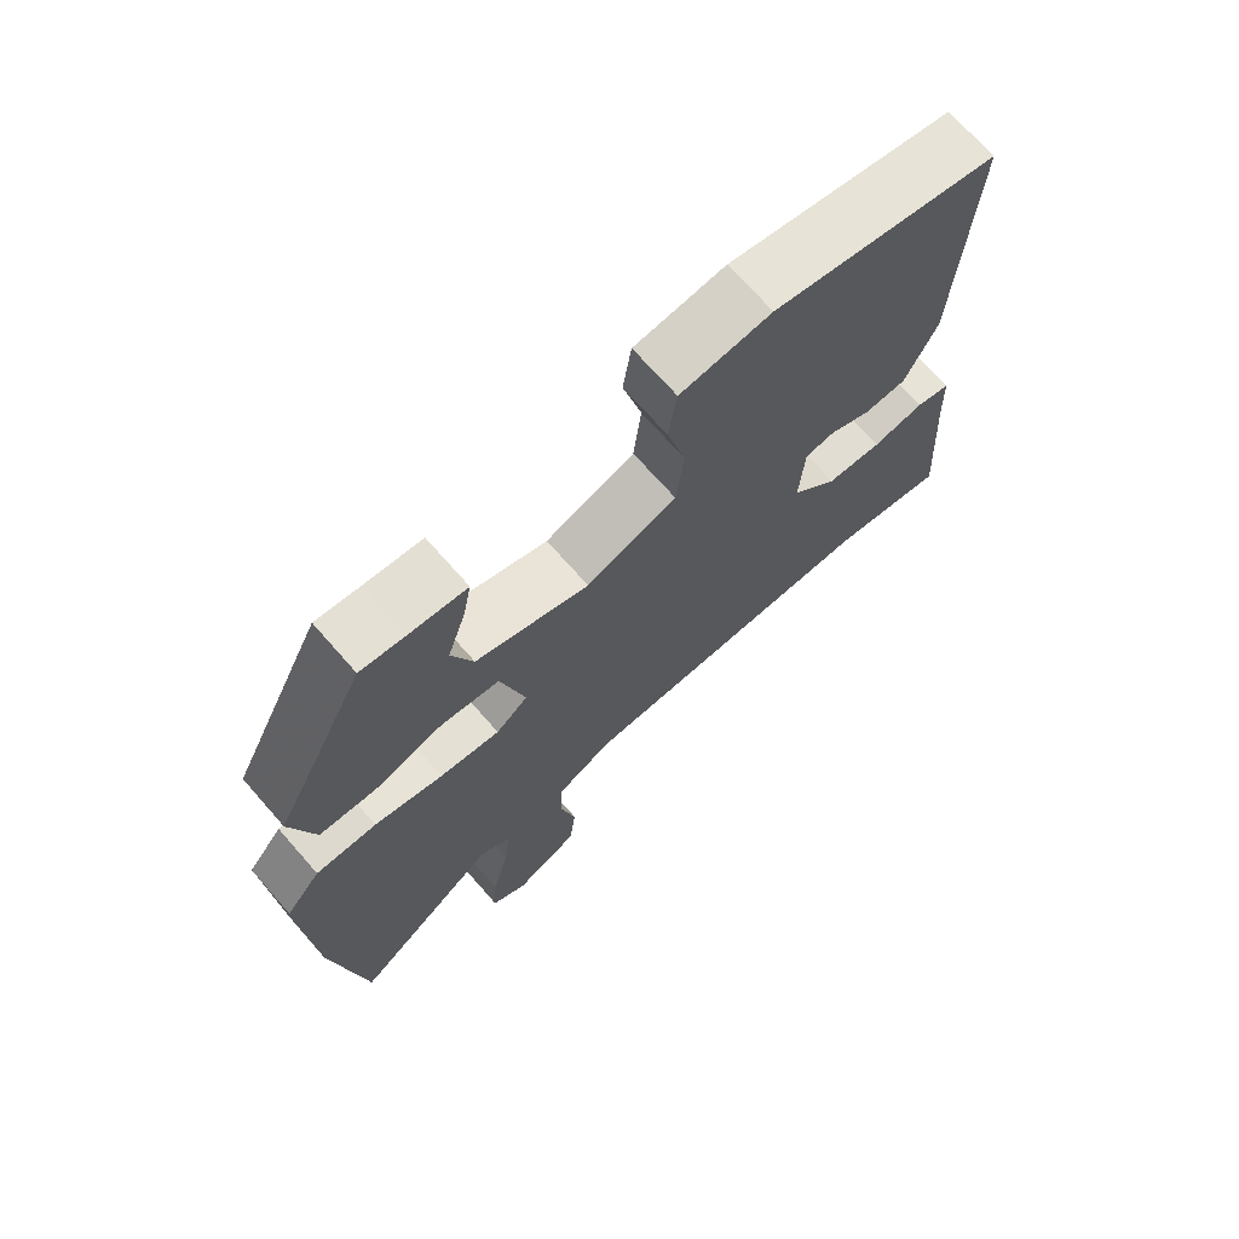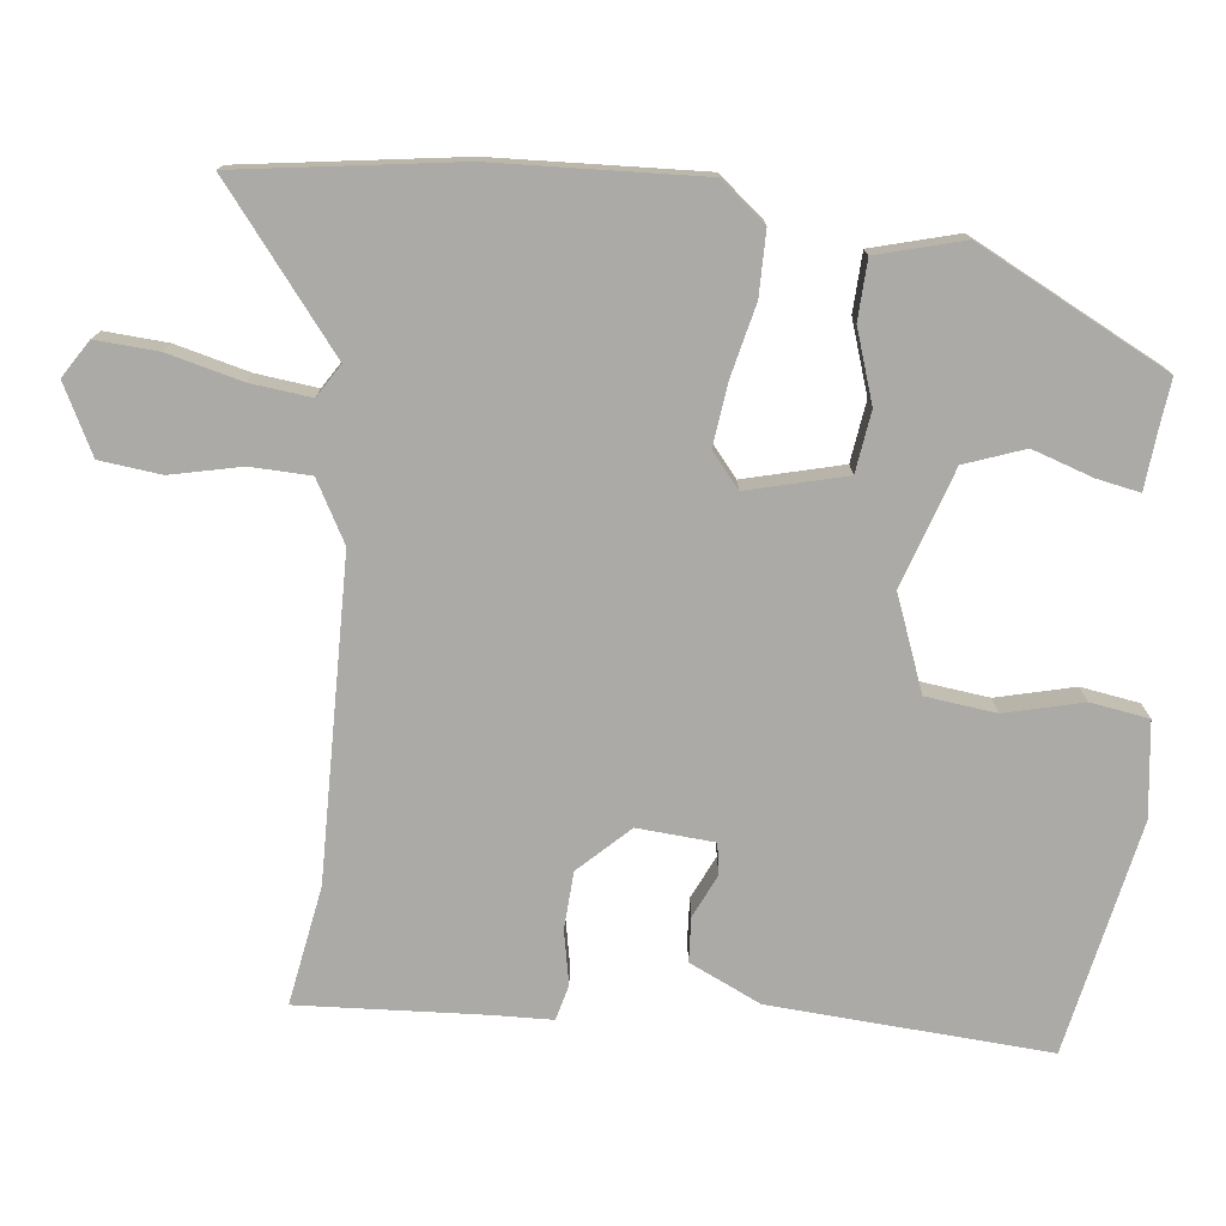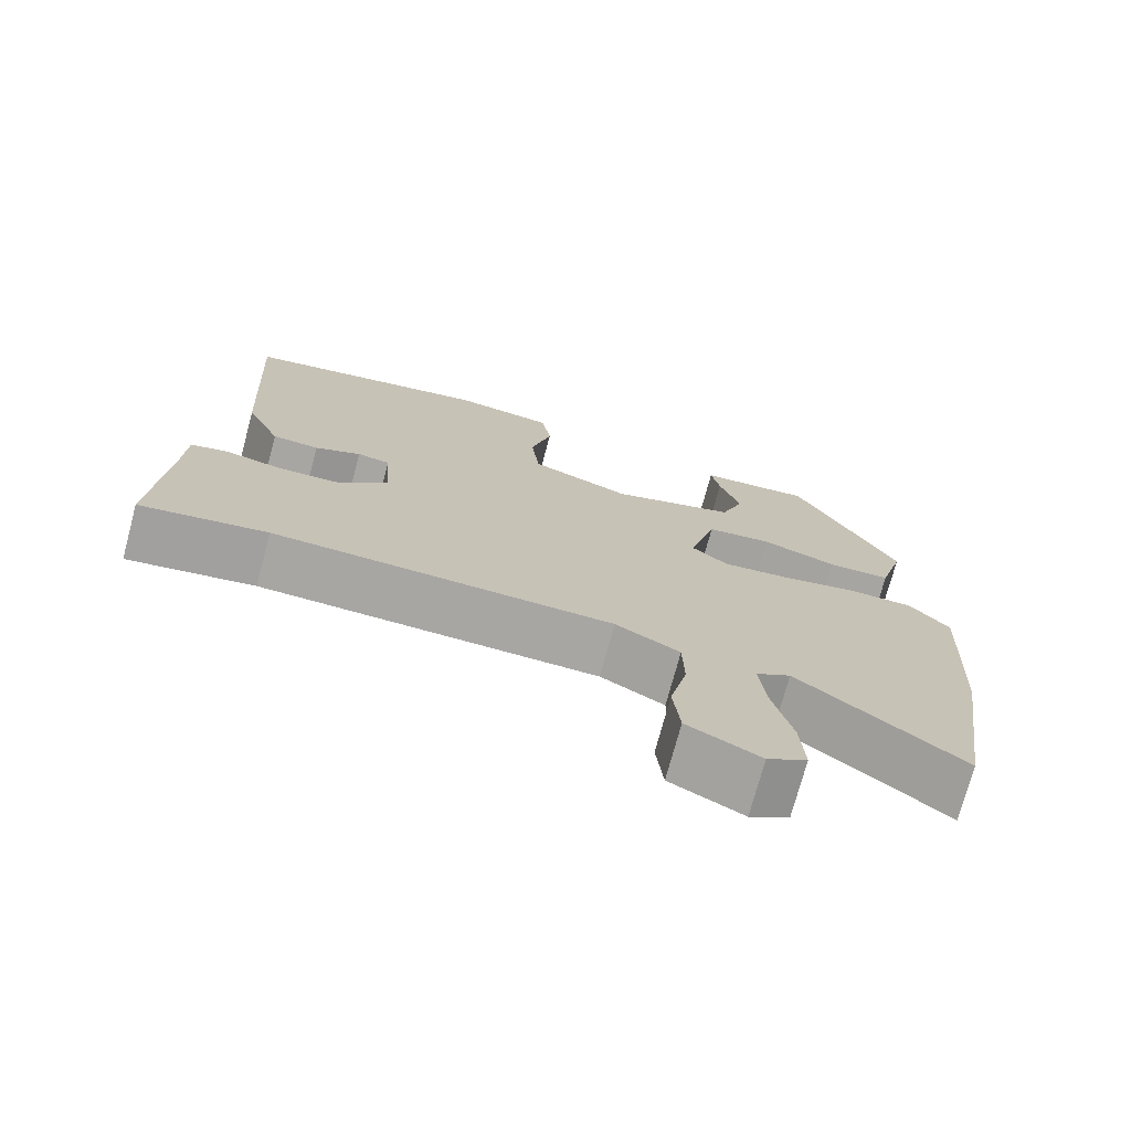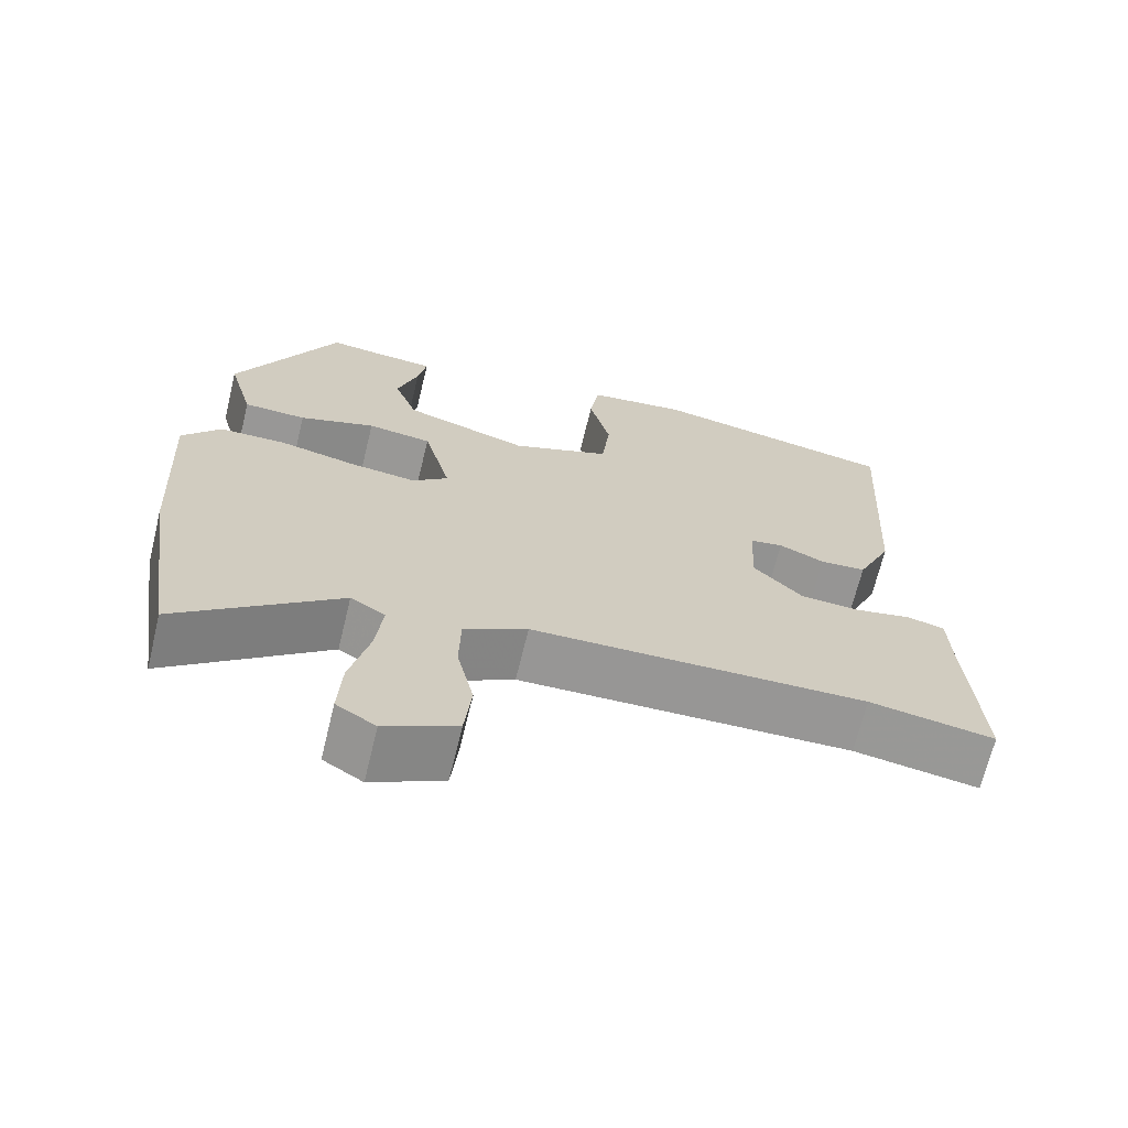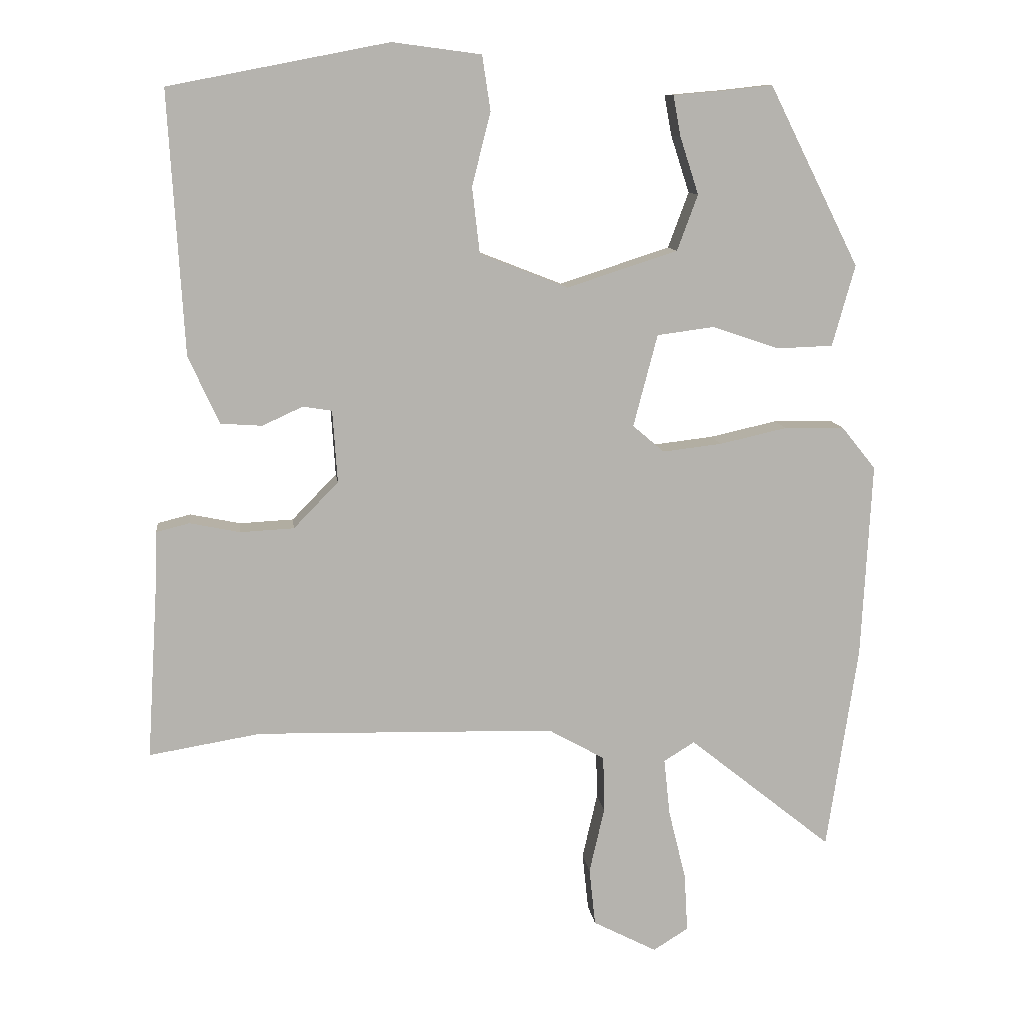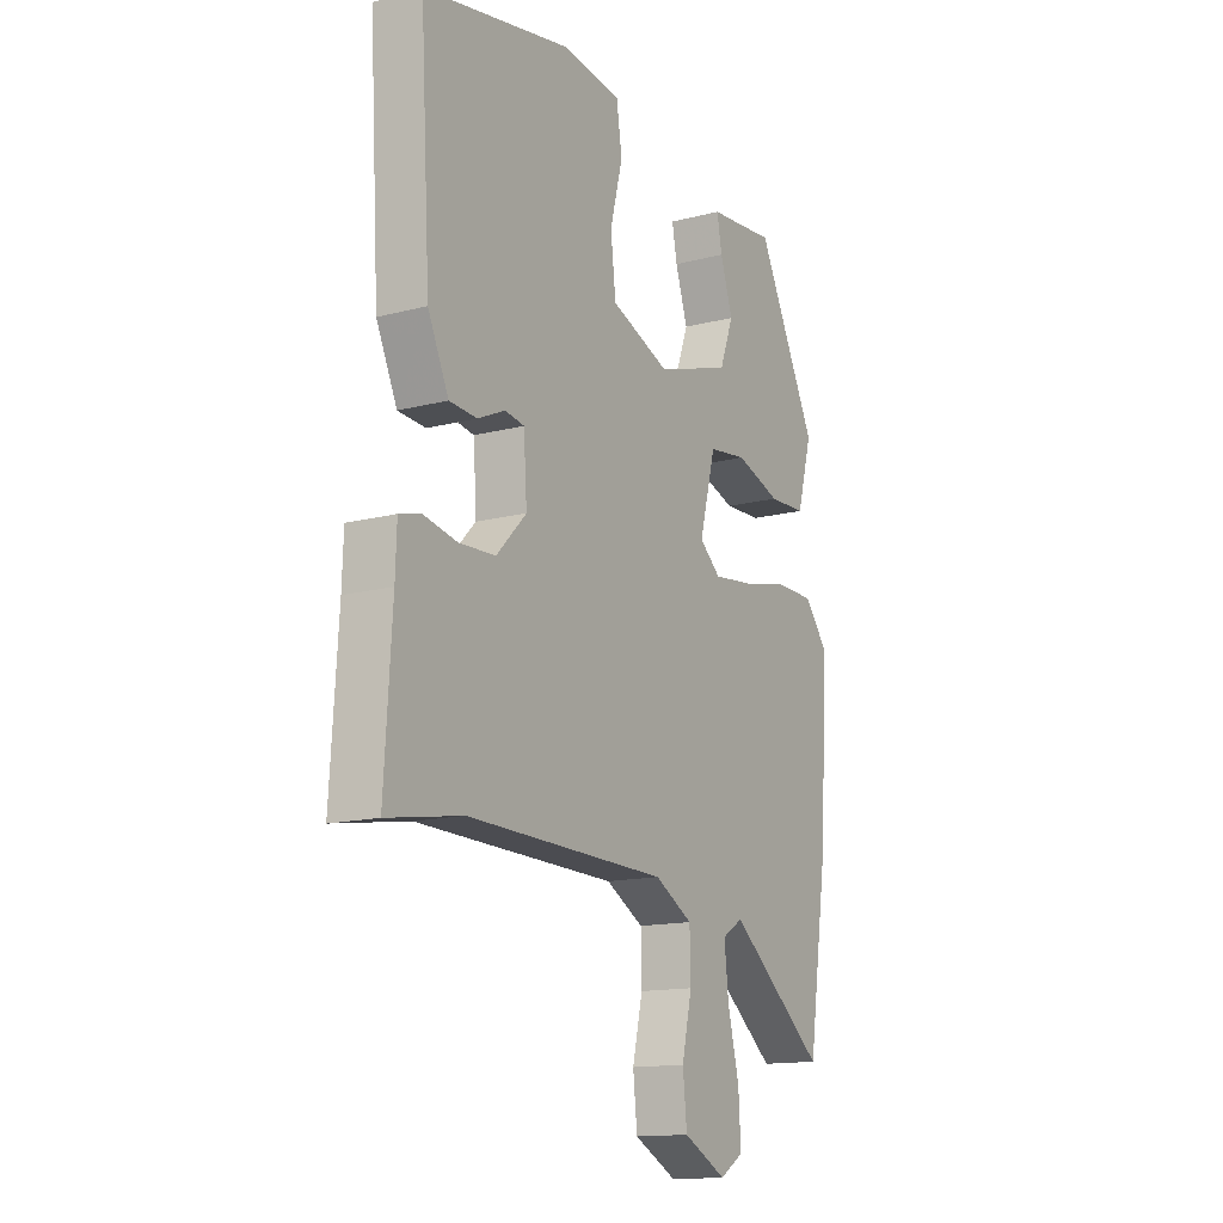
<metadata>
{"format":"obj","ext":"obj","renderer":"f3d","projection":"perspective","resolution":1024,"background":"white","views":[{"elev":70.8,"azim":-41.3,"up":"+Z"},{"elev":-75.9,"azim":-96.7,"up":"+Y"},{"elev":-74.0,"azim":164.9,"up":"+Z"},{"elev":-68.1,"azim":-13.7,"up":"+Z"},{"elev":10.5,"azim":173.1,"up":"+Z"},{"elev":-14.3,"azim":119.9,"up":"+Z"}]}
</metadata>
<code>
v 0.506 0.07 0.461
v 0.484 0.07 0.081
v 0.439 0.07 -0.017
v 0.379 0.07 -0.021
v 0.32 0.07 0.006
v 0.278 0.07 -0.001
v 0.271 0.07 -0.106
v 0.336 0.07 -0.173
v 0.414 0.07 -0.177
v 0.487 0.07 -0.162
v 0.535 0.07 -0.174
v 0.538 0.07 -0.256
v 0.554 0.07 -0.509
v 0.392 0.07 -0.482
v -0.042 0.07 -0.492
v -0.124 0.07 -0.538
v -0.126 0.07 -0.62
v -0.104 0.07 -0.716
v -0.113 0.07 -0.8
v -0.206 0.07 -0.848
v -0.257 0.07 -0.816
v -0.252 0.07 -0.731
v -0.227 0.07 -0.629
v -0.218 0.07 -0.546
v -0.263 0.07 -0.518
v -0.472 0.07 -0.685
v -0.517 0.07 -0.386
v -0.532 0.07 -0.101
v -0.482 0.07 -0.039
v -0.395 0.07 -0.038
v -0.297 0.07 -0.06
v -0.211 0.07 -0.07
v -0.165 0.07 -0.031
v -0.2 0.07 0.103
v -0.283 0.07 0.114
v -0.381 0.07 0.081
v -0.462 0.07 0.084
v -0.495 0.07 0.202
v -0.364 0.07 0.463
v -0.3 0.07 0.456
v -0.219 0.07 0.449
v -0.23 0.07 0.39
v -0.257 0.07 0.307
v -0.227 0.07 0.226
v -0.066 0.07 0.174
v 0.062 0.07 0.224
v 0.073 0.07 0.32
v 0.046 0.07 0.426
v 0.058 0.07 0.506
v 0.187 0.07 0.523
v 0.506 0 0.461
v 0.484 0 0.081
v 0.439 0 -0.017
v 0.379 0 -0.021
v 0.32 0 0.006
v 0.278 0 -0.001
v 0.271 0 -0.106
v 0.336 0 -0.173
v 0.414 0 -0.177
v 0.487 0 -0.162
v 0.535 0 -0.174
v 0.538 0 -0.256
v 0.554 0 -0.509
v 0.392 0 -0.482
v -0.042 0 -0.492
v -0.124 0 -0.538
v -0.126 0 -0.62
v -0.104 0 -0.716
v -0.113 0 -0.8
v -0.206 0 -0.848
v -0.257 0 -0.816
v -0.252 0 -0.731
v -0.227 0 -0.629
v -0.218 0 -0.546
v -0.263 0 -0.518
v -0.472 0 -0.685
v -0.517 0 -0.386
v -0.532 0 -0.101
v -0.482 0 -0.039
v -0.395 0 -0.038
v -0.297 0 -0.06
v -0.211 0 -0.07
v -0.165 0 -0.031
v -0.2 0 0.103
v -0.283 0 0.114
v -0.381 0 0.081
v -0.462 0 0.084
v -0.495 0 0.202
v -0.364 0 0.463
v -0.3 0 0.456
v -0.219 0 0.449
v -0.23 0 0.39
v -0.257 0 0.307
v -0.227 0 0.226
v -0.066 0 0.174
v 0.062 0 0.224
v 0.073 0 0.32
v 0.046 0 0.426
v 0.058 0 0.506
v 0.187 0 0.523
f 47 48 49 50
f 46 47 50 1
f 40 41 42 43
f 38 39 40 43
f 38 43 44
f 35 36 37 38
f 34 35 38 44
f 33 34 44 45
f 28 29 30 31
f 28 31 32
f 25 26 27 28
f 24 25 28 32
f 20 21 22 23
f 20 23 24
f 17 18 19 20
f 16 17 20 24
f 15 16 24 32
f 12 13 14
f 9 10 11 12
f 8 9 12 14
f 7 8 14 15
f 2 3 4 5
f 46 1 2 5
f 33 45 46 5
f 6 7 15 32
f 5 6 32 33
f 100 99 98 97
f 51 100 97 96
f 93 92 91 90
f 93 90 89 88
f 94 93 88
f 88 87 86 85
f 94 88 85 84
f 95 94 84 83
f 81 80 79 78
f 82 81 78
f 78 77 76 75
f 82 78 75 74
f 73 72 71 70
f 74 73 70
f 70 69 68 67
f 74 70 67 66
f 82 74 66 65
f 64 63 62
f 62 61 60 59
f 64 62 59 58
f 65 64 58 57
f 55 54 53 52
f 55 52 51 96
f 55 96 95 83
f 82 65 57 56
f 83 82 56 55
f 1 51 52 2
f 2 52 53 3
f 3 53 54 4
f 4 54 55 5
f 5 55 56 6
f 6 56 57 7
f 7 57 58 8
f 8 58 59 9
f 9 59 60 10
f 10 60 61 11
f 11 61 62 12
f 12 62 63 13
f 13 63 64 14
f 14 64 65 15
f 15 65 66 16
f 16 66 67 17
f 17 67 68 18
f 18 68 69 19
f 19 69 70 20
f 20 70 71 21
f 21 71 72 22
f 22 72 73 23
f 23 73 74 24
f 24 74 75 25
f 25 75 76 26
f 26 76 77 27
f 27 77 78 28
f 28 78 79 29
f 29 79 80 30
f 30 80 81 31
f 31 81 82 32
f 32 82 83 33
f 33 83 84 34
f 34 84 85 35
f 35 85 86 36
f 36 86 87 37
f 37 87 88 38
f 38 88 89 39
f 39 89 90 40
f 40 90 91 41
f 41 91 92 42
f 42 92 93 43
f 43 93 94 44
f 44 94 95 45
f 45 95 96 46
f 46 96 97 47
f 47 97 98 48
f 48 98 99 49
f 49 99 100 50
f 50 100 51 1

</code>
